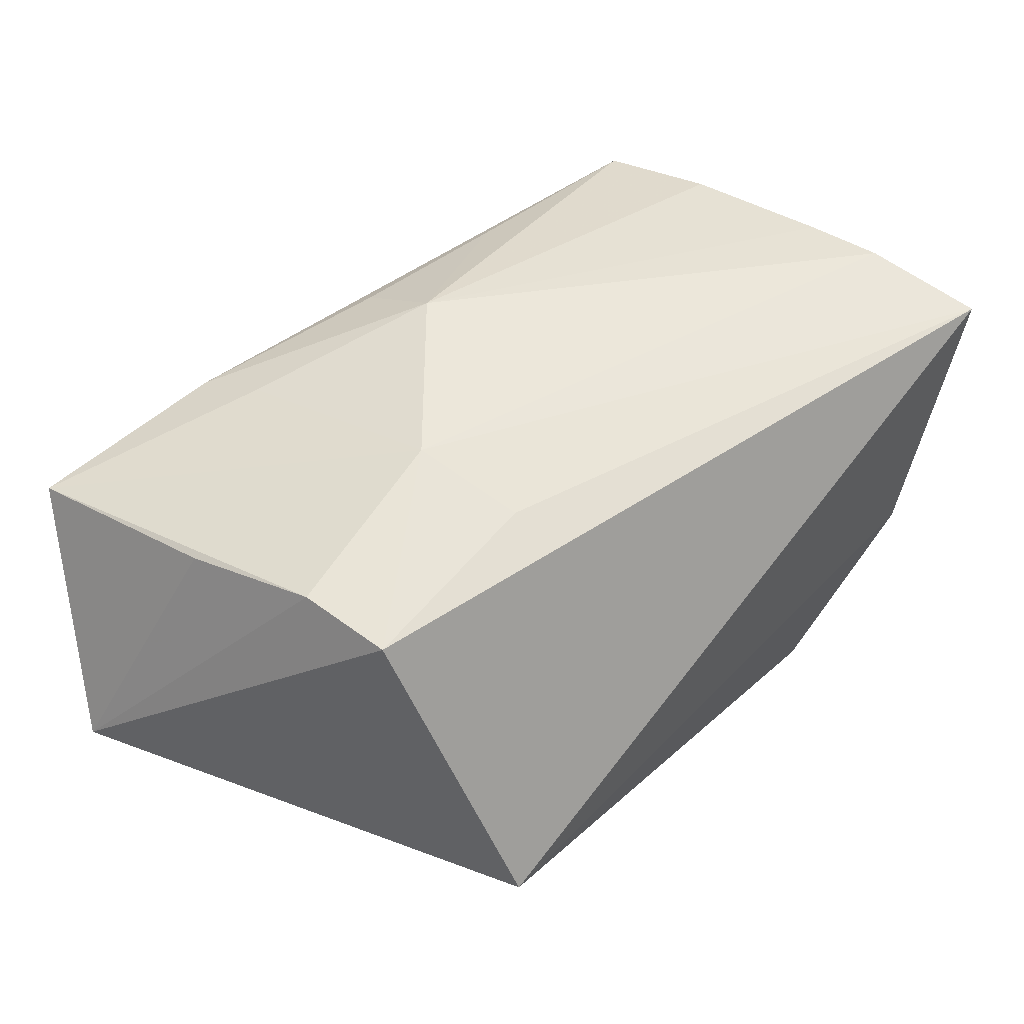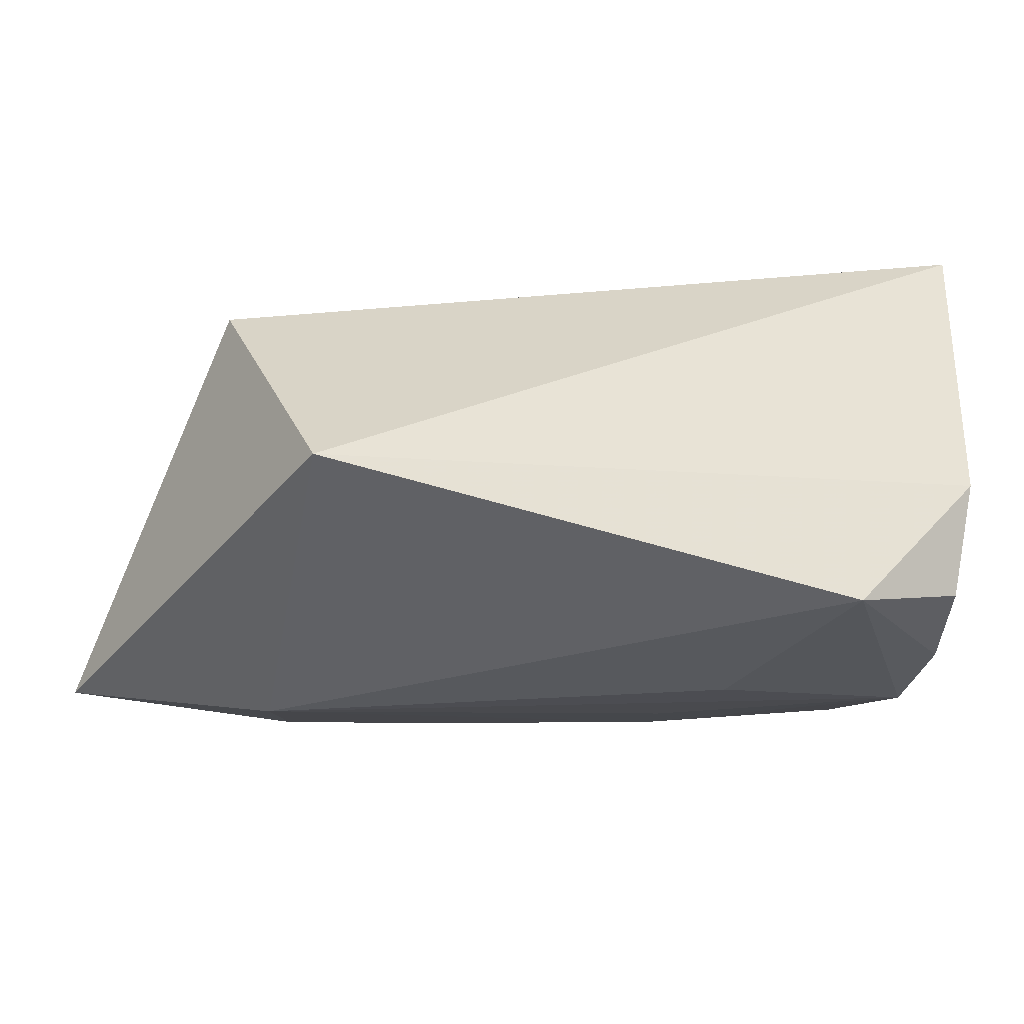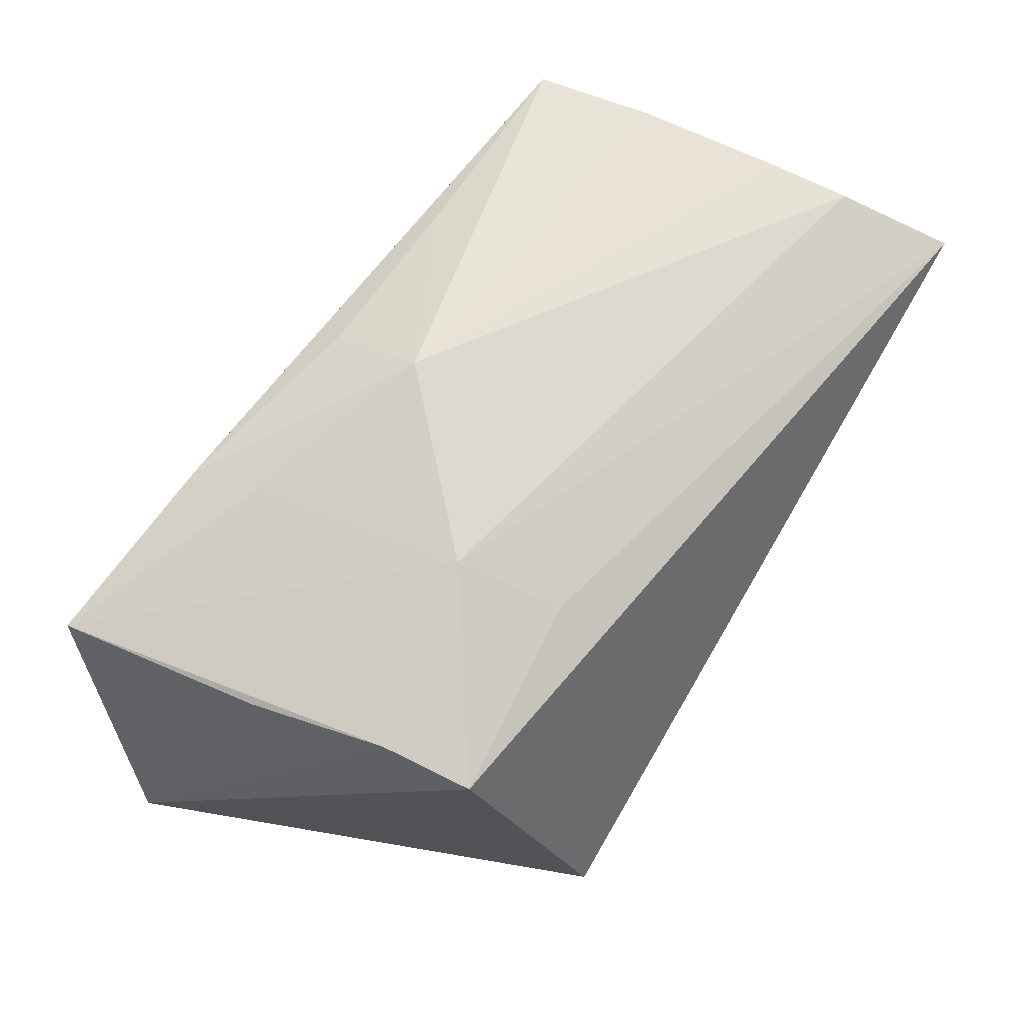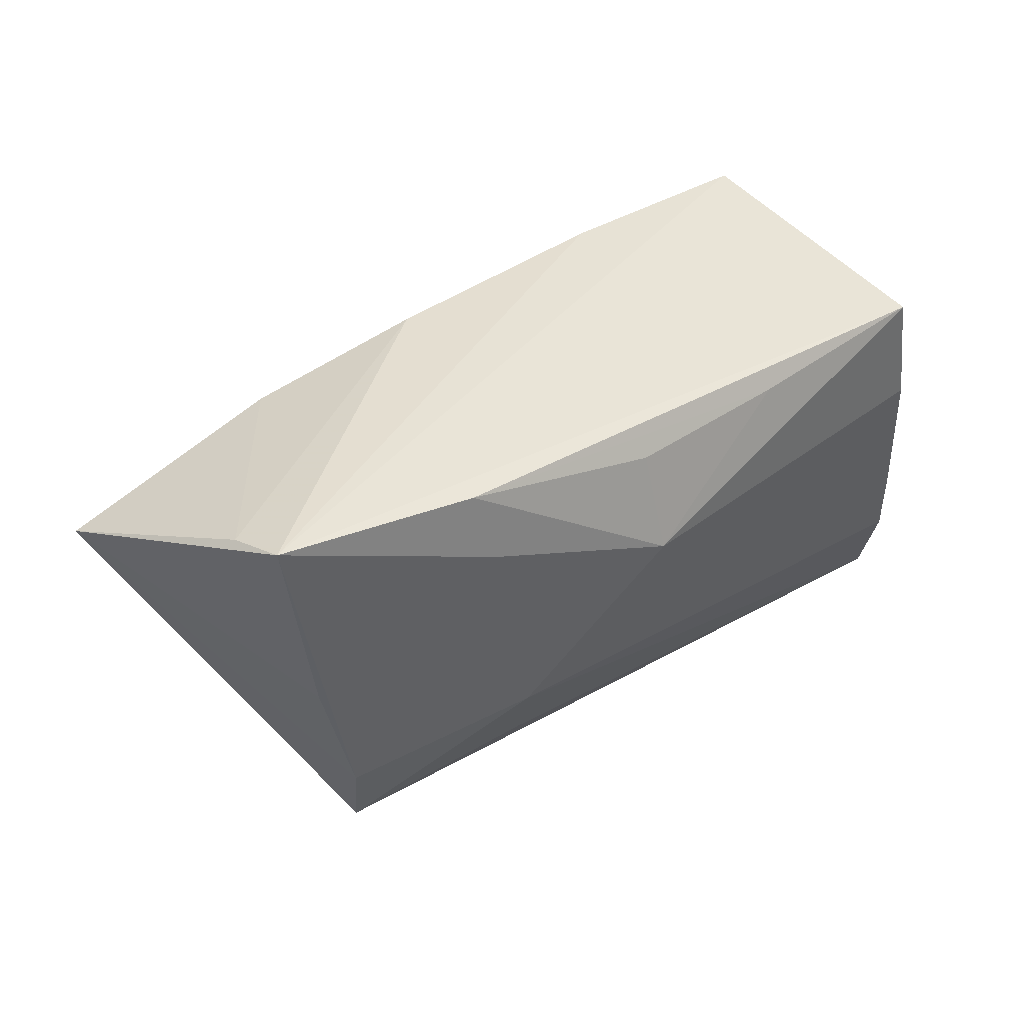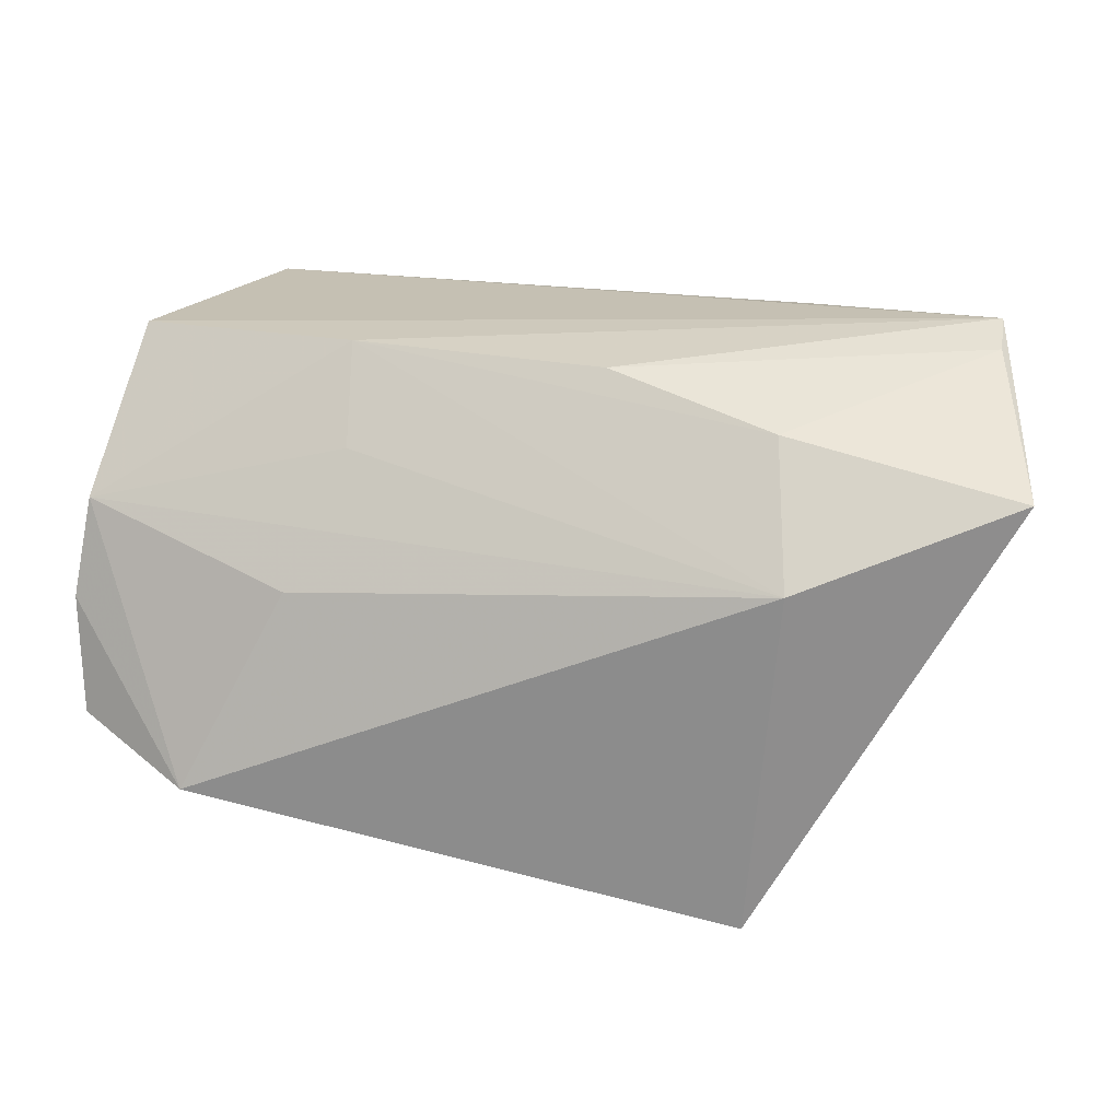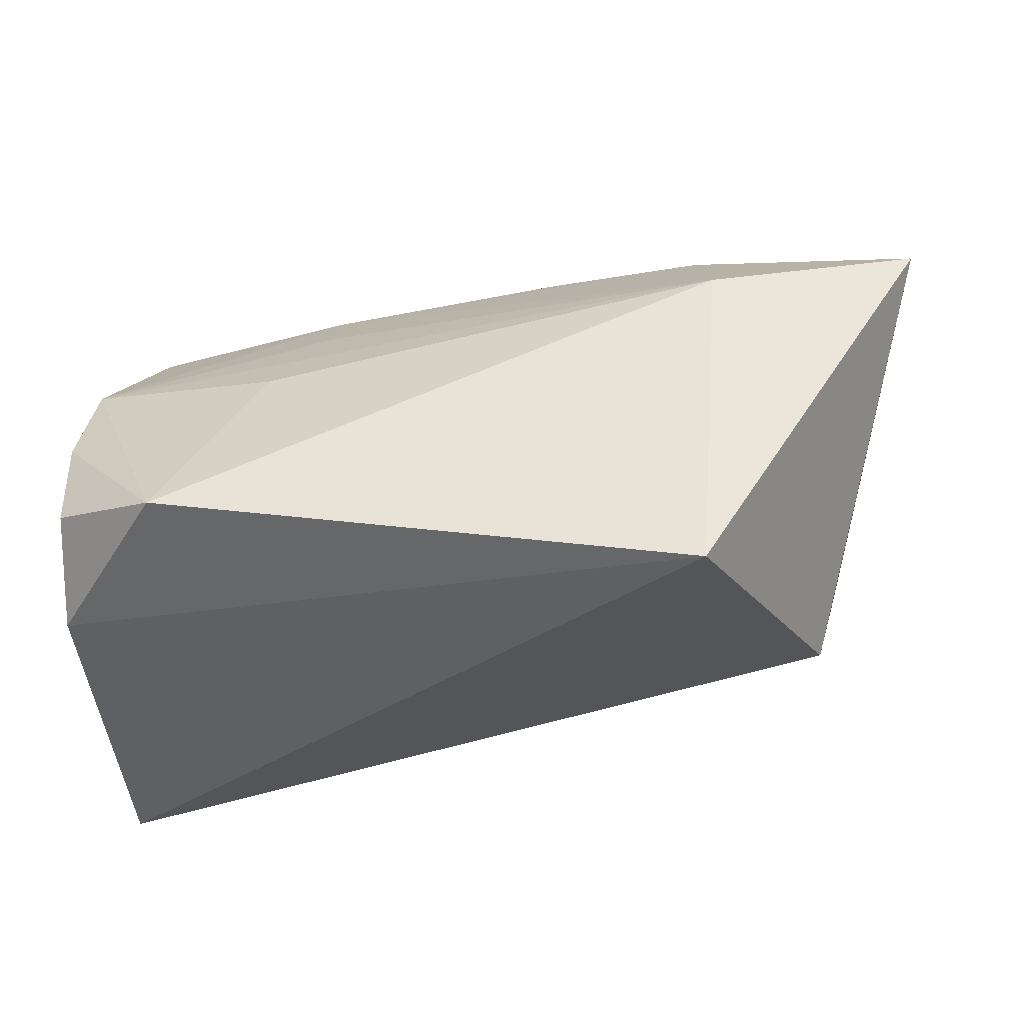
<metadata>
{"format":"obj","ext":"obj","renderer":"f3d","projection":"perspective","resolution":1024,"background":"white","views":[{"elev":30.9,"azim":138.4,"up":"+Y"},{"elev":-50.3,"azim":173.1,"up":"+Y"},{"elev":55.9,"azim":125.6,"up":"+Y"},{"elev":38.8,"azim":130.1,"up":"+Z"},{"elev":25.4,"azim":9.4,"up":"+Z"},{"elev":-36.2,"azim":7.8,"up":"+Z"}]}
</metadata>
<code>
v 0.03384 -0.02752 0.01088
v -0.03775 0.03168 0.009598
v -0.04736 -0.01852 0.0001721
v -0.04216 -0.001512 0.02778
v 0.05869 -0.01889 0.01931
v 0.03278 0.01838 0.02742
v 0.03178 -0.01599 0.02431
v -0.0351 0.03161 0.02392
v 0.01251 -0.009928 0.02846
v -0.01579 -0.01418 0.01885
v 0.04601 0.01071 -0.01103
v -0.03261 -0.02969 -0.0174
v 0.05027 0.0101 0.005004
v 0.02563 0.02035 -0.006885
v 0.04341 0.007657 -0.02132
v -0.04105 0.02993 -0.007917
v 0.055 0.00426 0.028
v 0.03084 0.02014 0.0187
v -0.04747 0.02377 -0.03
v -0.04747 -0.007986 -0.002788
v -0.04747 -0.01123 -0.02104
v -0.04596 -0.02206 -0.01278
v 0.03087 -0.02833 -0.03
v -0.01053 0.02807 0.02286
v -0.04263 0.02881 -0.0173
v 0.02115 0.01513 -0.01836
v 0.05509 0.01077 0.02943
v -0.02132 -0.02303 0.004951
v 0.009761 0.02801 0.01106
v -0.04589 -0.0152 0.01123
v -0.01674 -0.006114 0.02856
v -0.04579 0.008429 0.0144
v 0.009743 0.02477 0.02263
f 5 23 15
f 15 23 19
f 1 23 5
f 1 12 23
f 7 1 5
f 12 1 28
f 12 22 21
f 19 23 21
f 23 12 21
f 17 7 5
f 12 28 30
f 30 28 1
f 1 10 30
f 7 17 9
f 26 15 19
f 19 14 26
f 26 14 15
f 3 21 22
f 3 22 12
f 12 30 3
f 27 9 17
f 27 17 5
f 5 13 27
f 1 7 31
f 7 9 31
f 31 10 1
f 4 30 31
f 31 30 10
f 31 27 4
f 9 27 31
f 32 30 4
f 32 3 30
f 32 2 19
f 25 14 19
f 15 14 11
f 5 15 11
f 11 13 5
f 14 27 11
f 11 27 13
f 19 21 20
f 21 3 20
f 20 32 19
f 3 32 20
f 2 32 8
f 8 32 4
f 6 24 8
f 4 27 8
f 8 27 6
f 19 2 16
f 16 25 19
f 6 27 18
f 18 27 14
f 29 16 2
f 29 18 14
f 2 8 29
f 29 8 24
f 14 25 29
f 25 16 29
f 6 18 29
f 33 24 6
f 6 29 33
f 33 29 24

</code>
